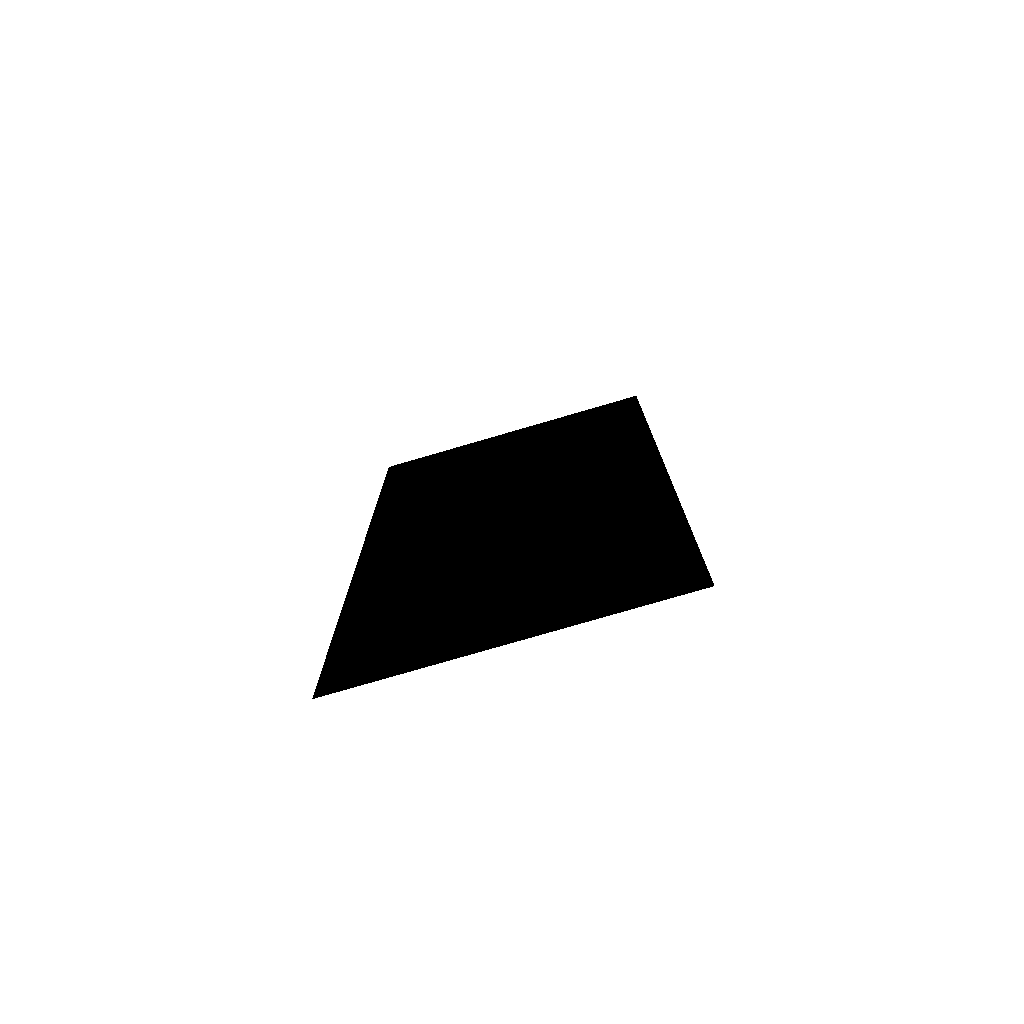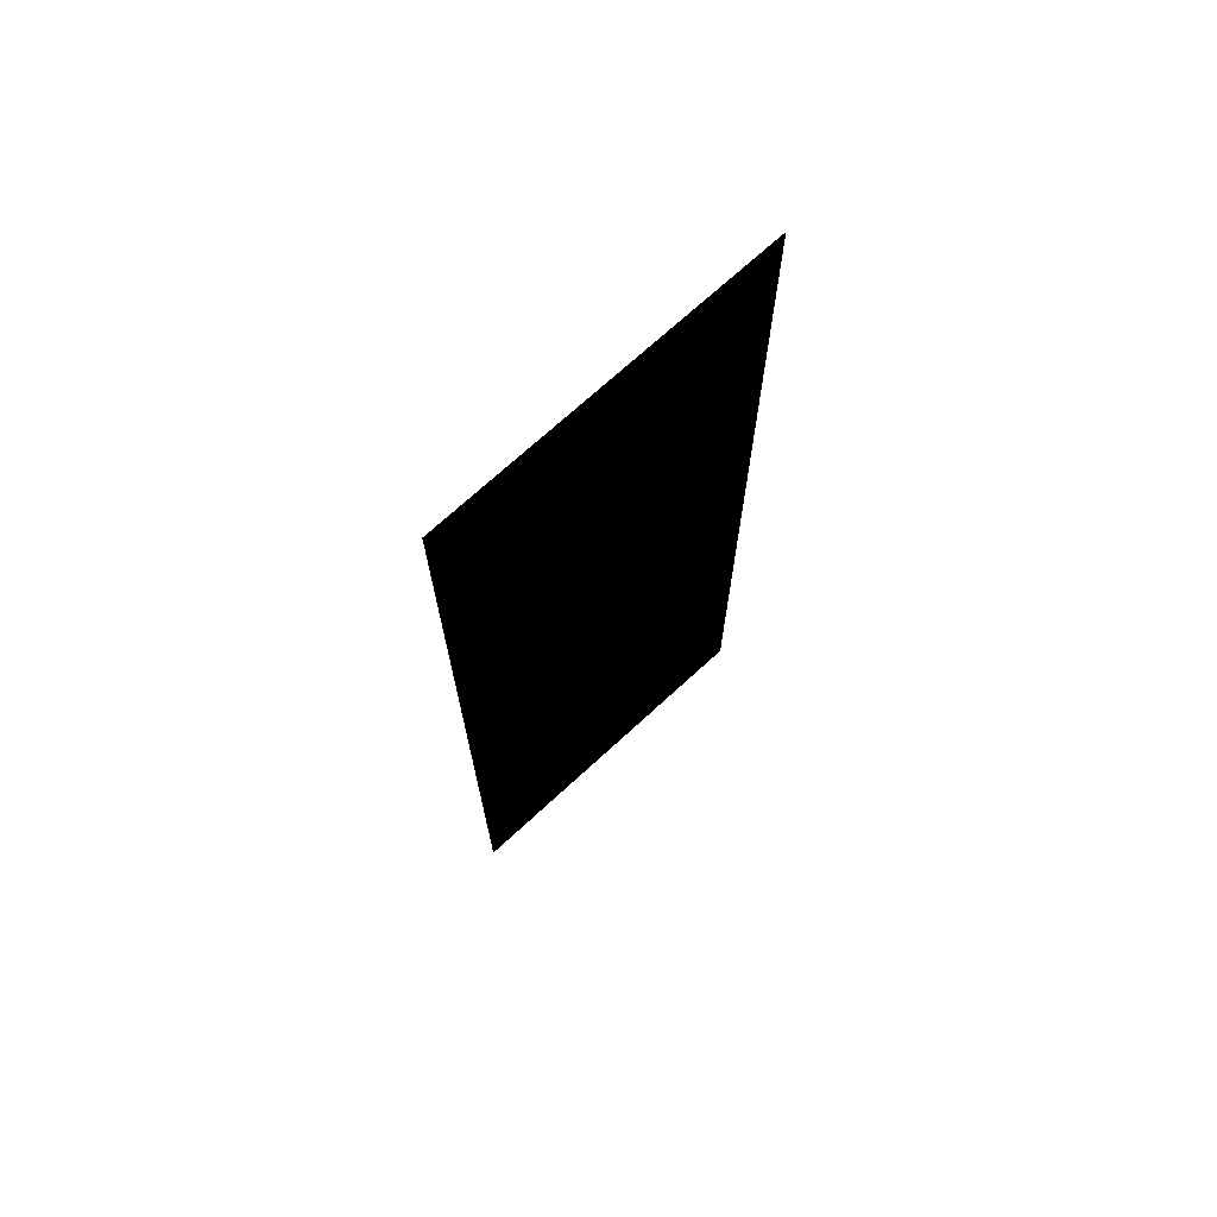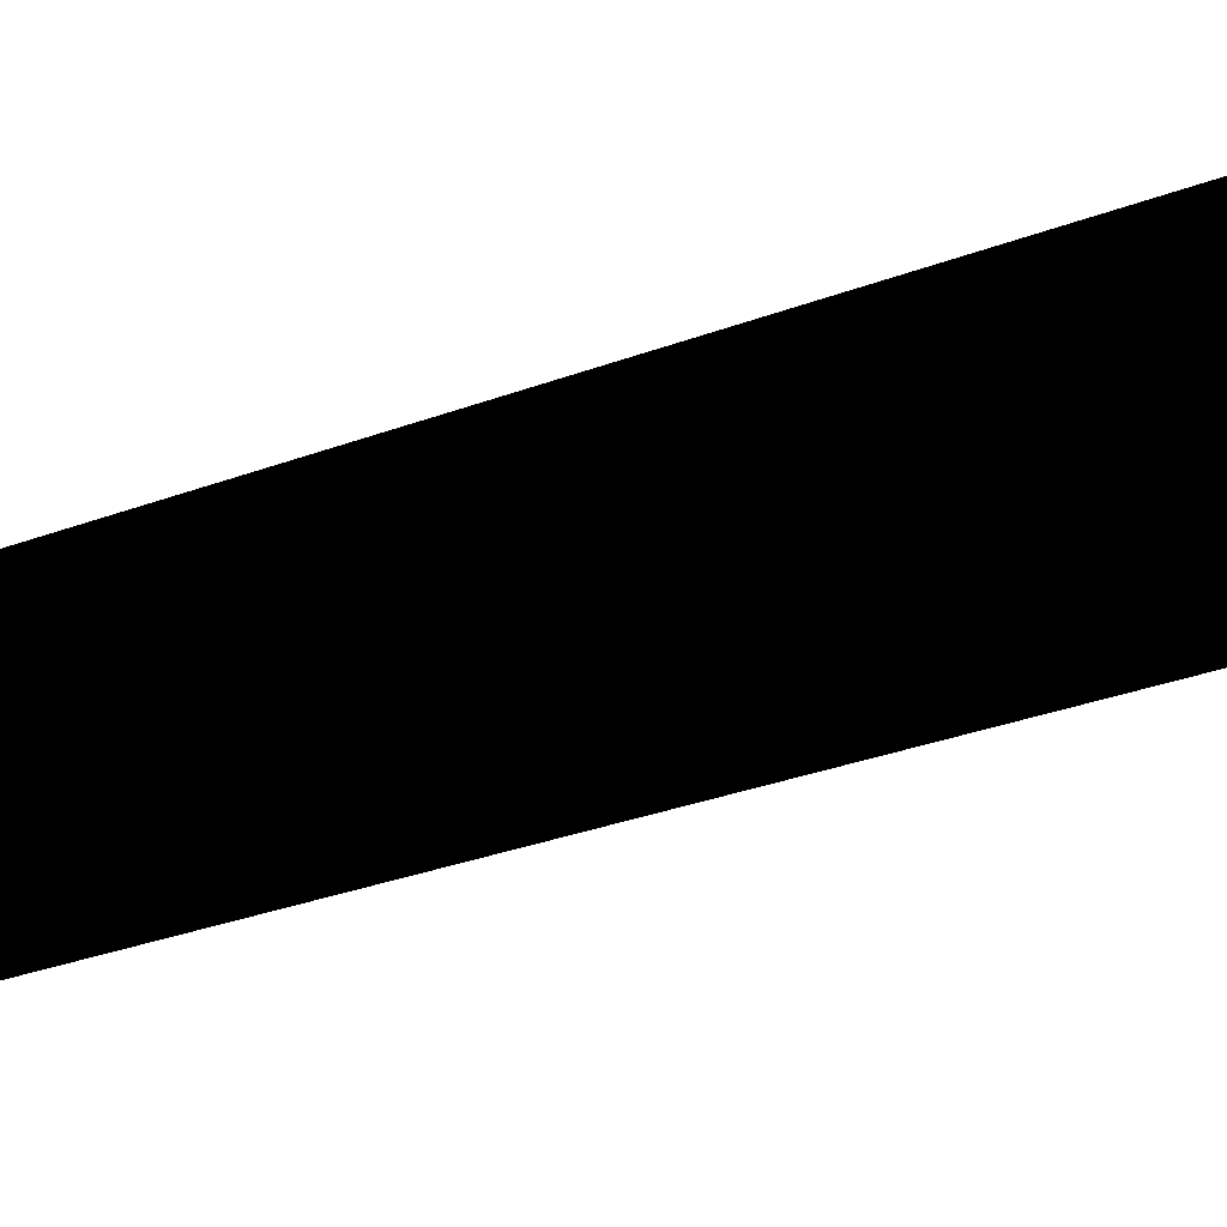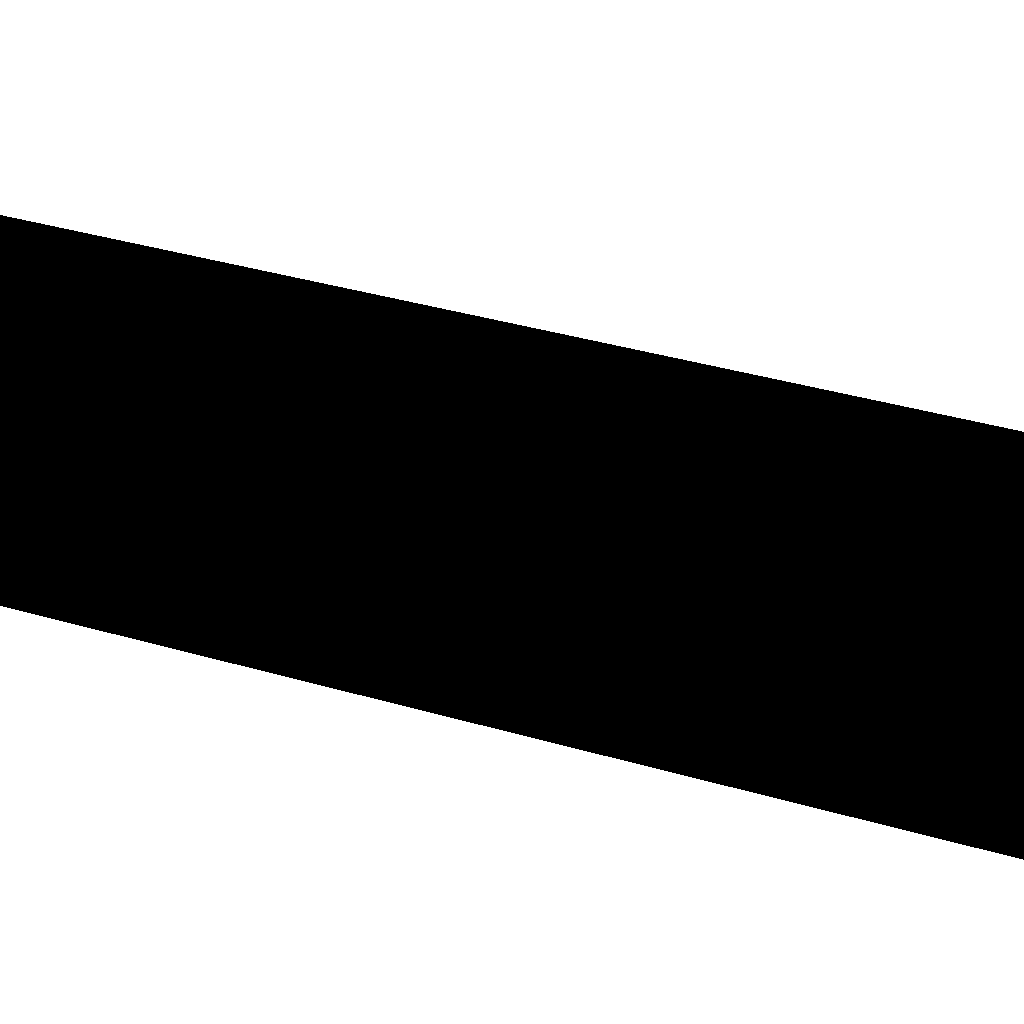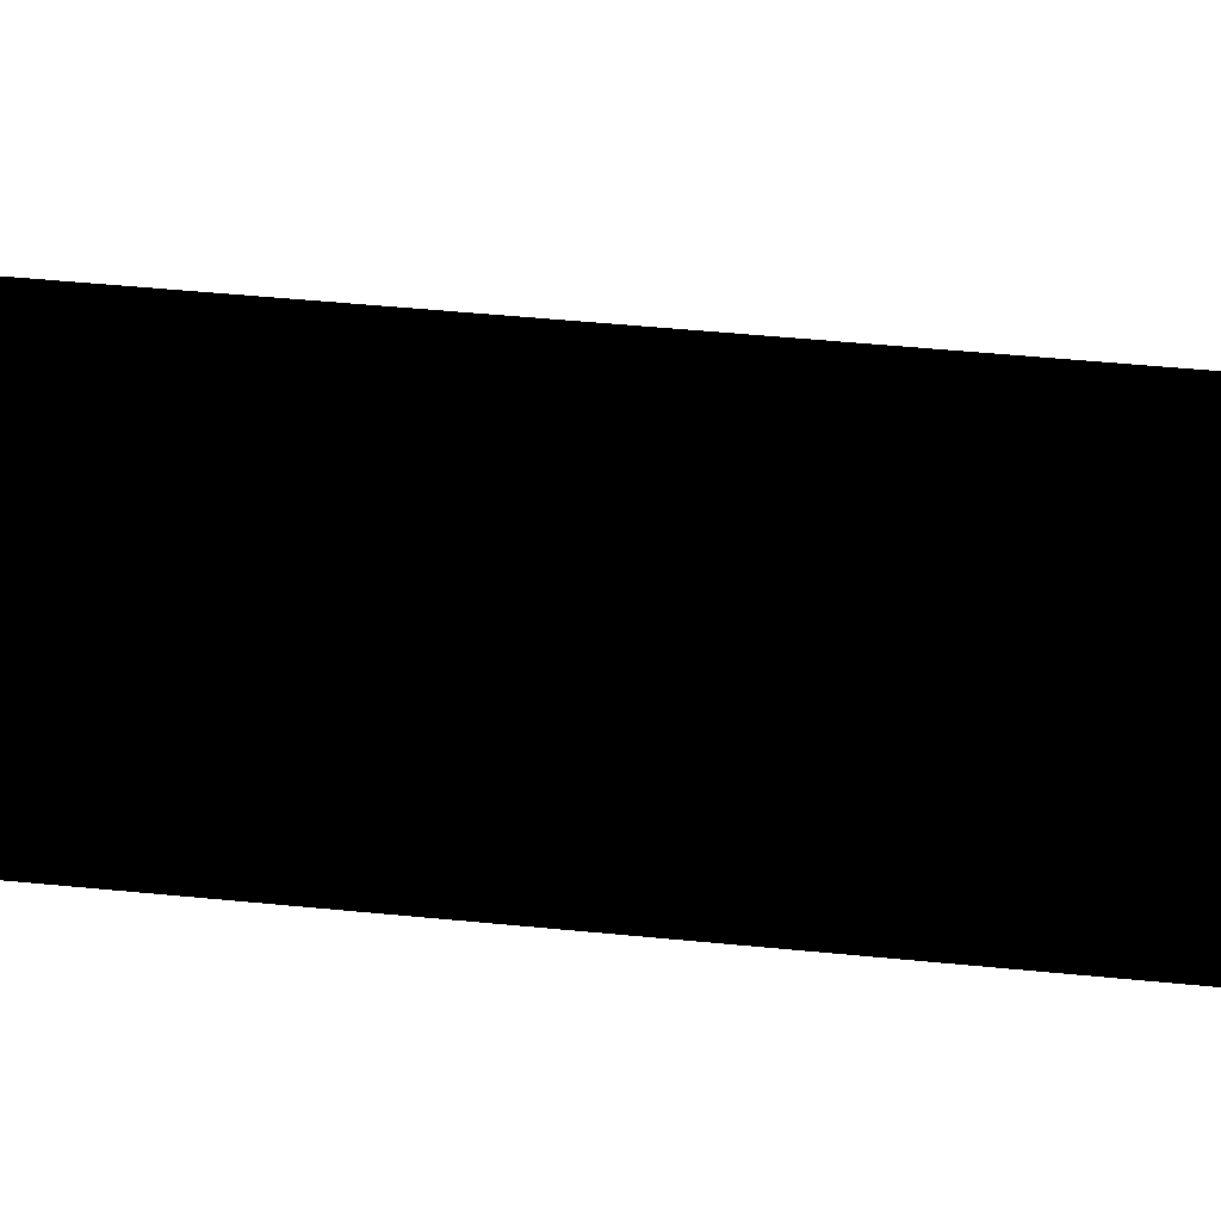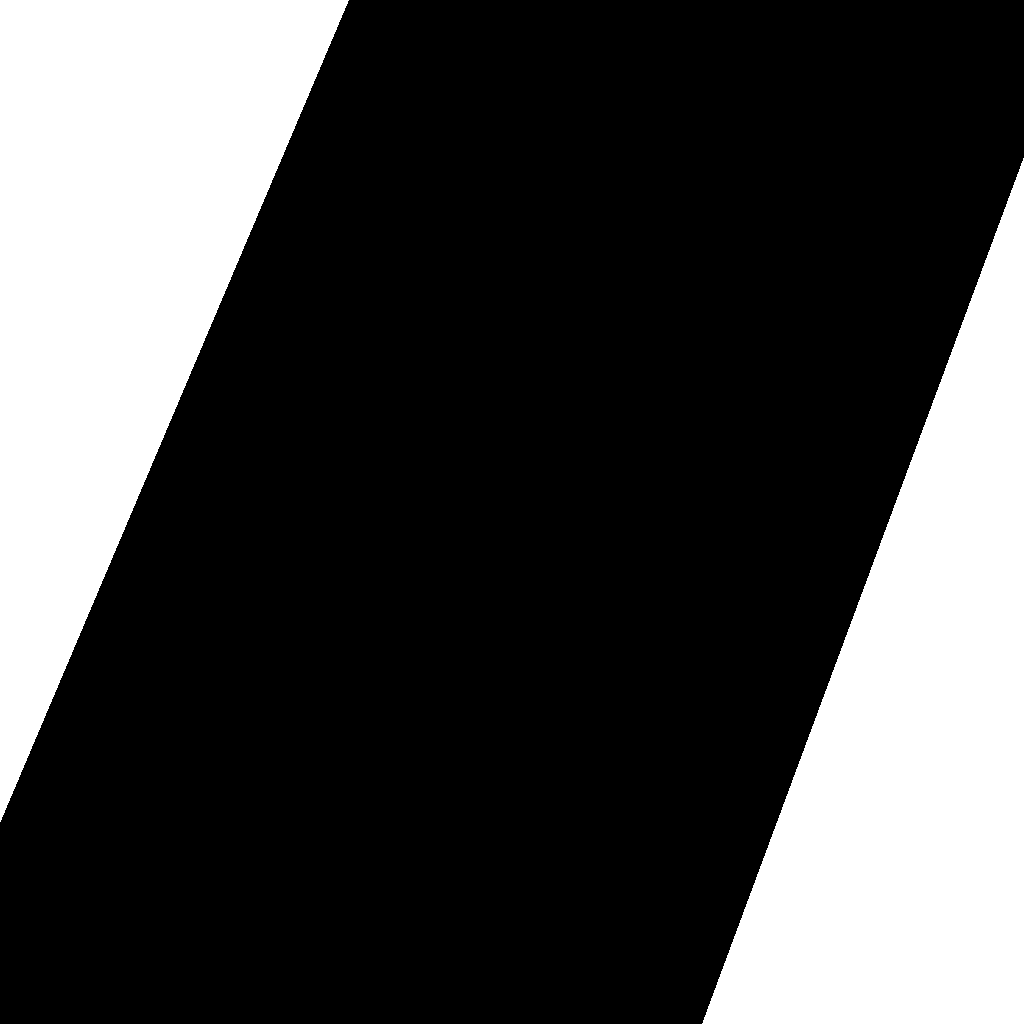
<metadata>
{"format":"obj","ext":"obj","renderer":"f3d","projection":"perspective","resolution":1024,"background":"white","views":[{"elev":-77.5,"azim":16.3,"up":"+Y"},{"elev":71.4,"azim":137.4,"up":"+Y"},{"elev":-27.5,"azim":121.0,"up":"+Z"},{"elev":31.7,"azim":113.5,"up":"+Z"},{"elev":45.5,"azim":-83.4,"up":"+Z"},{"elev":73.8,"azim":20.9,"up":"+Z"}]}
</metadata>
<code>
g Edges_TracksPart_125
v -0.0693 0.2 3.055e-06
v 0.0693 0.2 3.055e-06
v -0.0693 -0.2 3.055e-06
v 0.0693 -0.2 3.055e-06
g Edges_TracksPart_125_0
f 3 2 1
f 2 3 4

</code>
